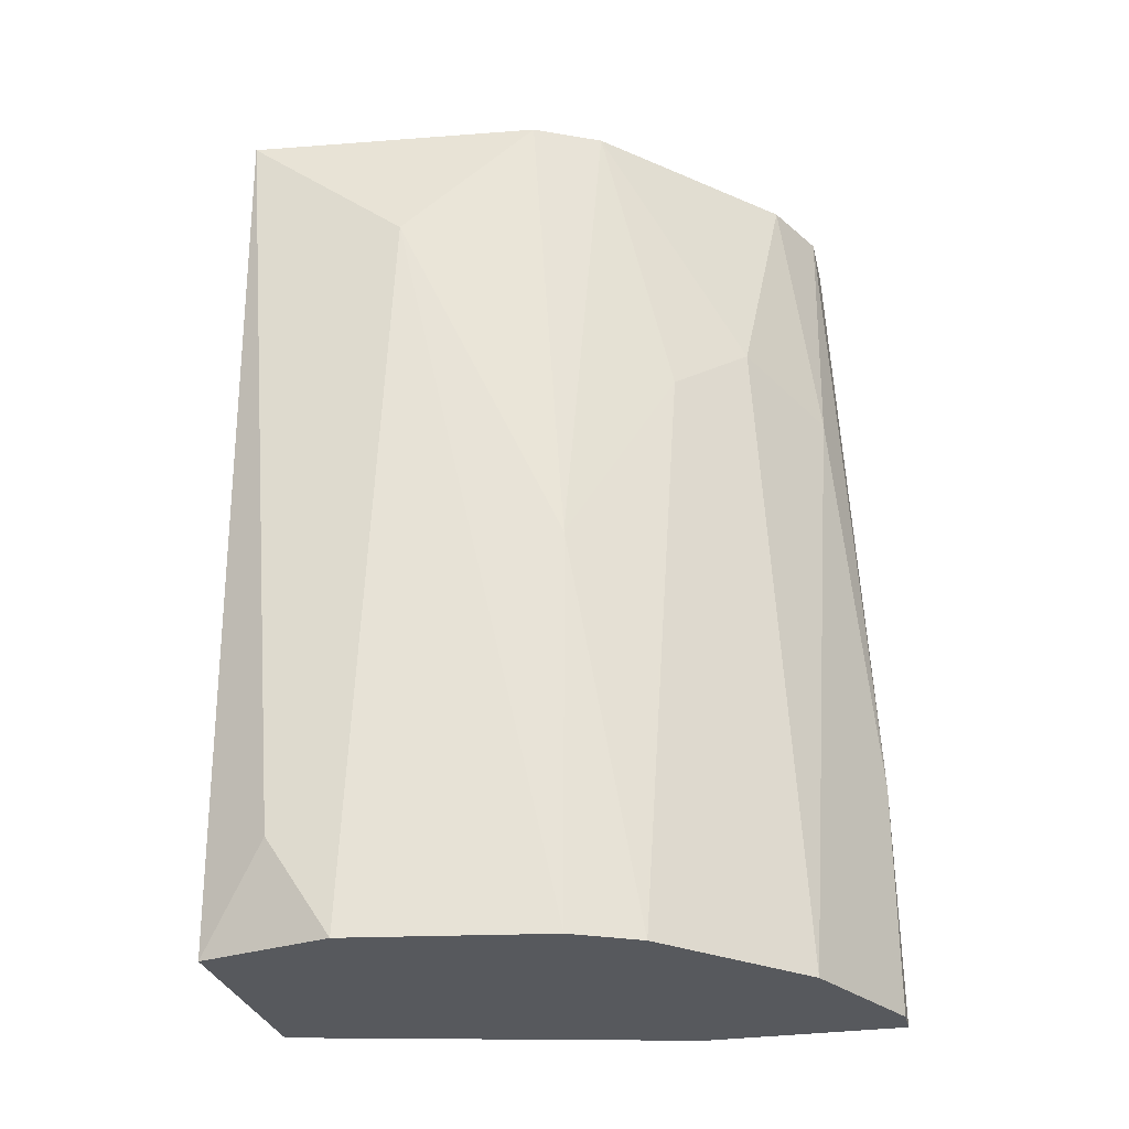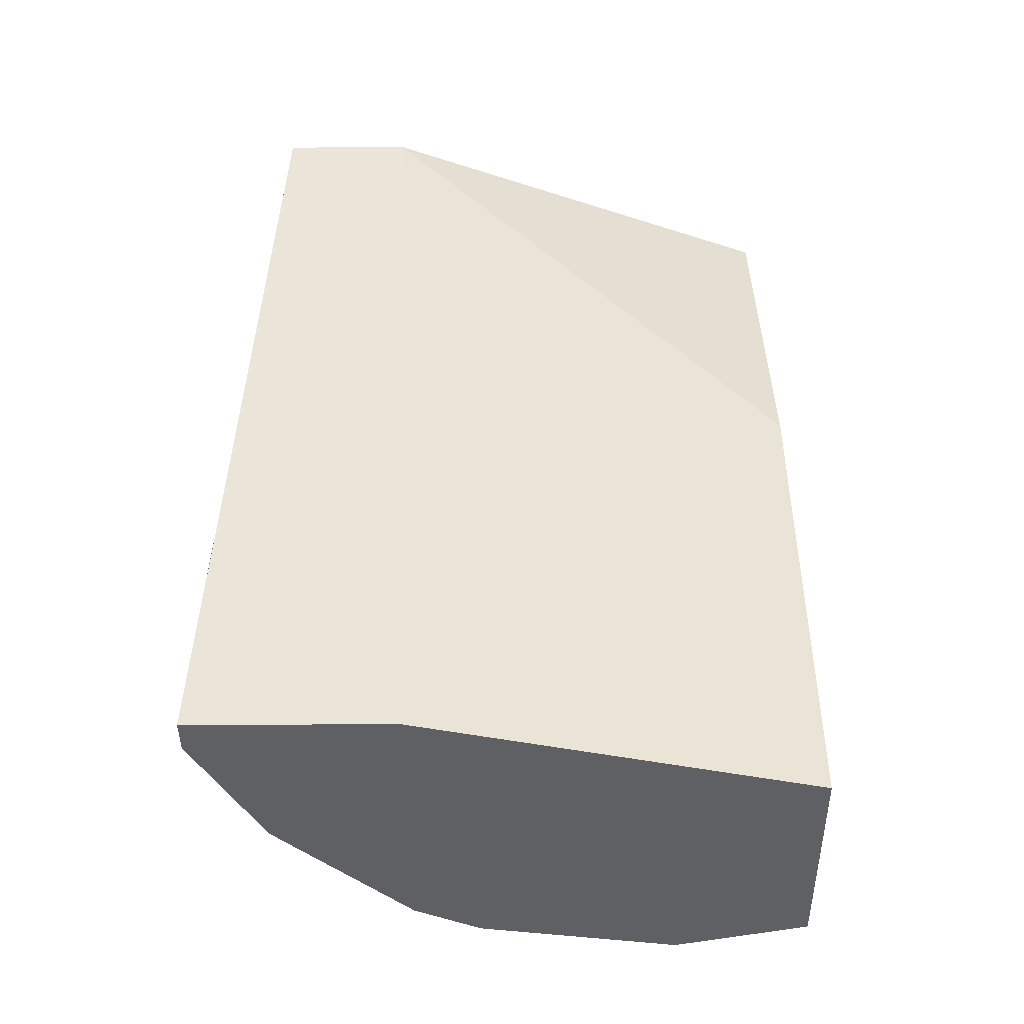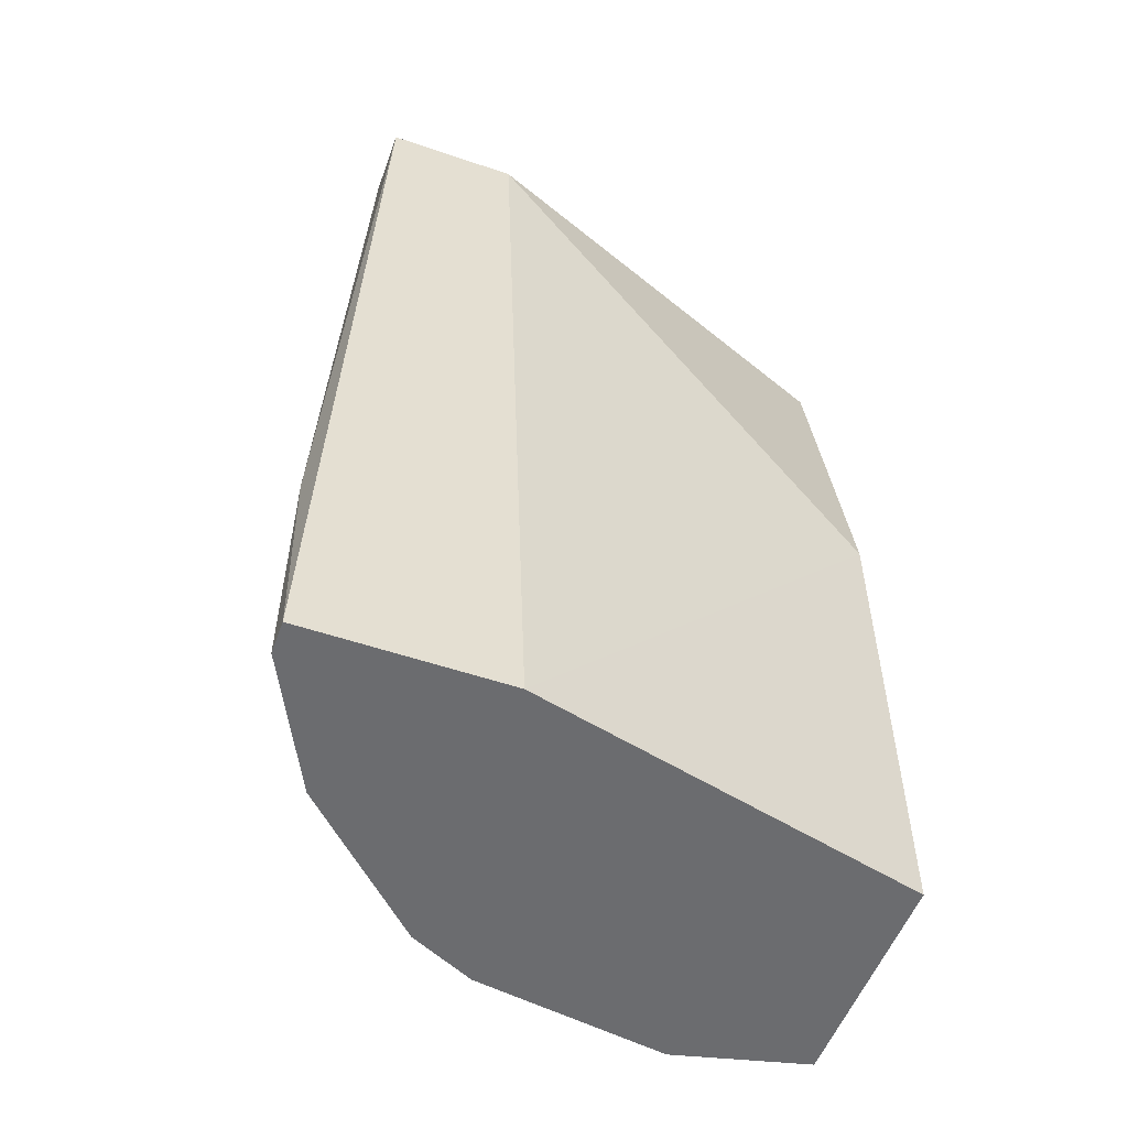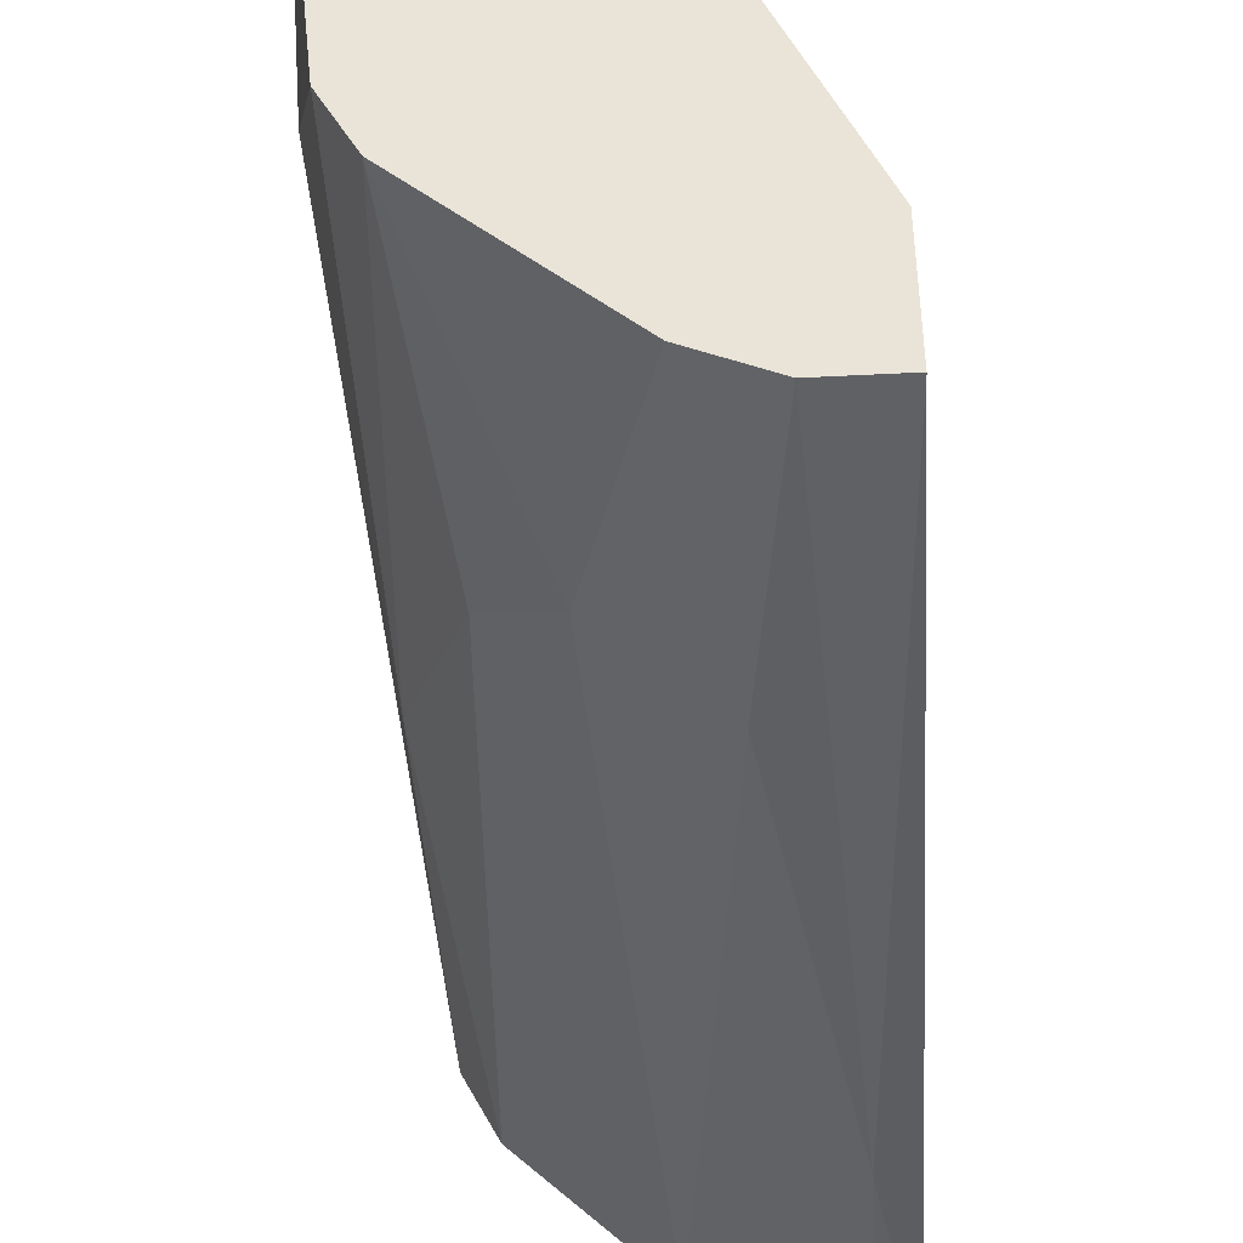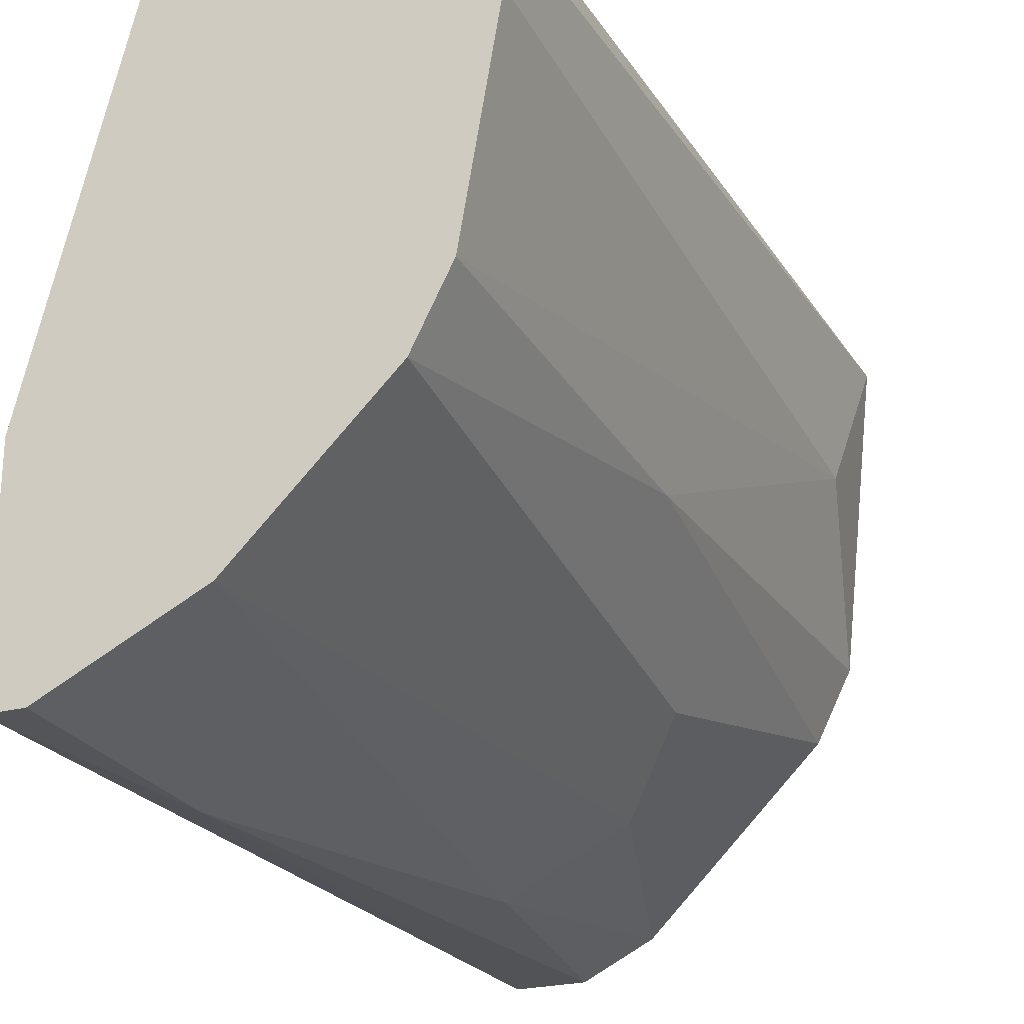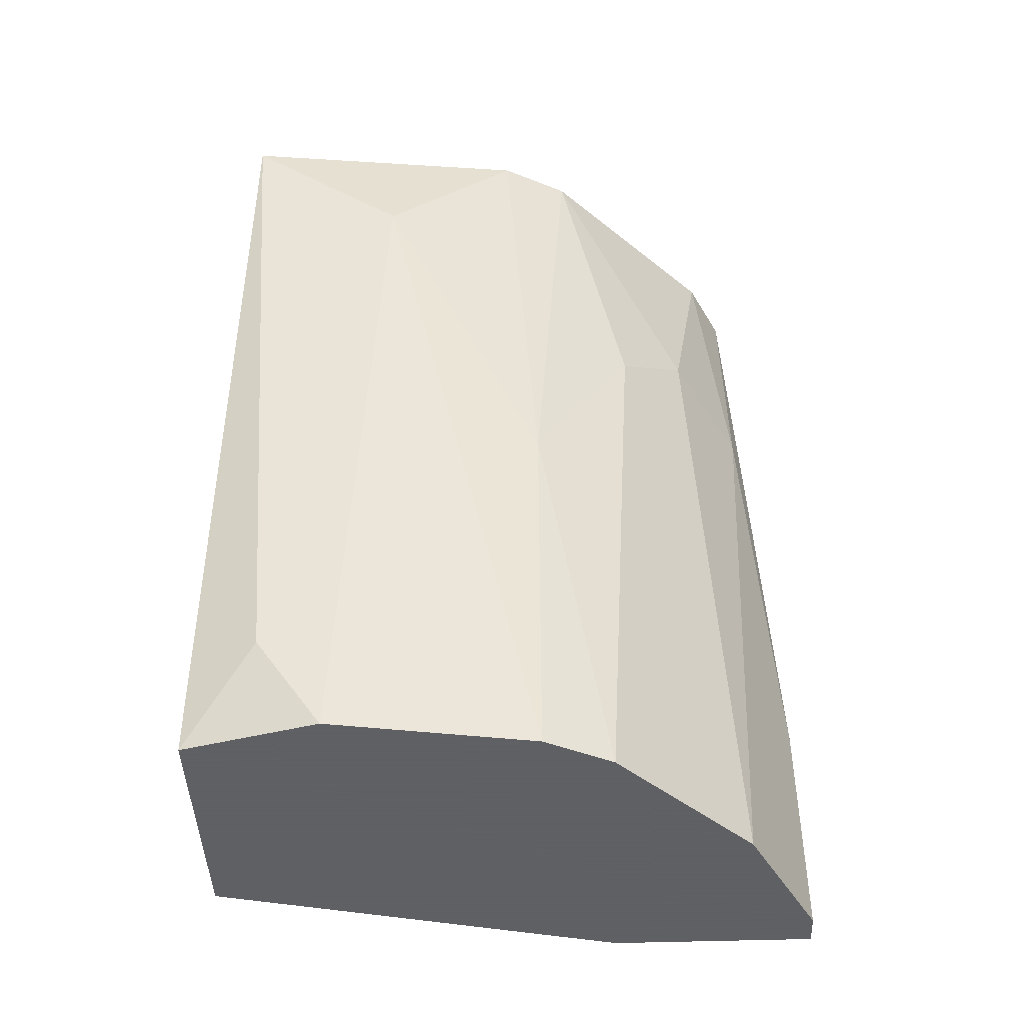
<metadata>
{"format":"obj","ext":"obj","renderer":"f3d","projection":"perspective","resolution":1024,"background":"white","views":[{"elev":-29.3,"azim":-77.3,"up":"+Z"},{"elev":-44.8,"azim":90.6,"up":"+Z"},{"elev":-53.7,"azim":70.1,"up":"+Z"},{"elev":-43.9,"azim":3.5,"up":"+Y"},{"elev":-24.4,"azim":-157.2,"up":"+Y"},{"elev":-45.3,"azim":-87.8,"up":"+Z"}]}
</metadata>
<code>
v -0.01506 -0.00139 -0.000865
v -0.01506 -0.000373 -0.0243
v -0.01506 0.001665 -0.02124
v -0.01506 0.003704 0.003211
v -0.01404 -0.006483 -0.0243
v -0.01404 -0.006483 -0.01207
v -0.01404 -0.005466 0.003211
v -0.01404 0.003704 -0.0243
v -0.006914 -0.01362 -0.004939
v -0.006914 0.003704 -0.009016
v -0.006914 0.003704 -0.0243
v -0.009968 -0.01158 -0.003922
v -0.005895 -0.01362 0.003211
v -0.004876 -0.01464 -0.0243
v -0.004876 -0.01464 -0.01716
v -0.01302 -0.007503 0.003211
v -0.01302 -0.008521 -0.0243
v -0.008951 -0.0126 -0.0243
v -0.008951 0.003704 0.003211
v -0.01201 -0.009541 -0.00596
v -0.007932 -0.0126 0.003211
v -0.003856 -0.009541 0.003211
v -0.003856 -0.01464 -0.0243
v -0.003856 -0.01362 0.003211
v -0.003856 -0.008521 -0.0243
f 13 9 15
f 23 14 8
f 8 14 17
f 10 8 19
f 23 8 11
f 8 10 11
f 24 19 16
f 16 19 4
f 19 8 4
f 24 23 22
f 10 19 22
f 19 24 22
f 23 11 25
f 11 10 25
f 22 23 25
f 10 22 25
f 8 17 2
f 1 4 2
f 24 16 13
f 17 14 18
f 12 18 9
f 18 14 9
f 16 4 7
f 4 1 7
f 1 6 7
f 6 16 7
f 1 2 5
f 2 17 5
f 6 1 5
f 17 6 5
f 4 8 3
f 8 2 3
f 2 4 3
f 16 12 21
f 13 16 21
f 9 13 21
f 12 9 21
f 12 16 20
f 18 12 20
f 17 18 20
f 16 6 20
f 6 17 20
f 14 23 15
f 23 24 15
f 24 13 15
f 9 14 15

</code>
